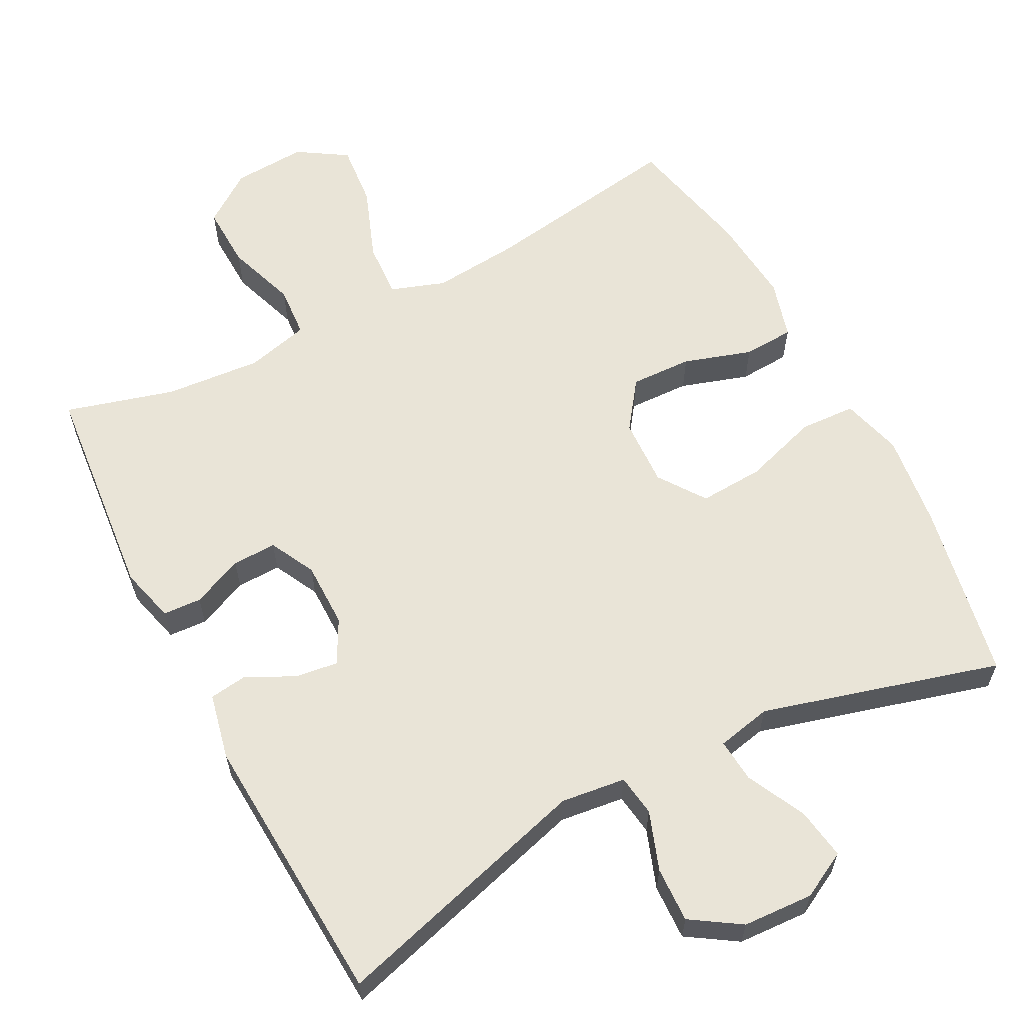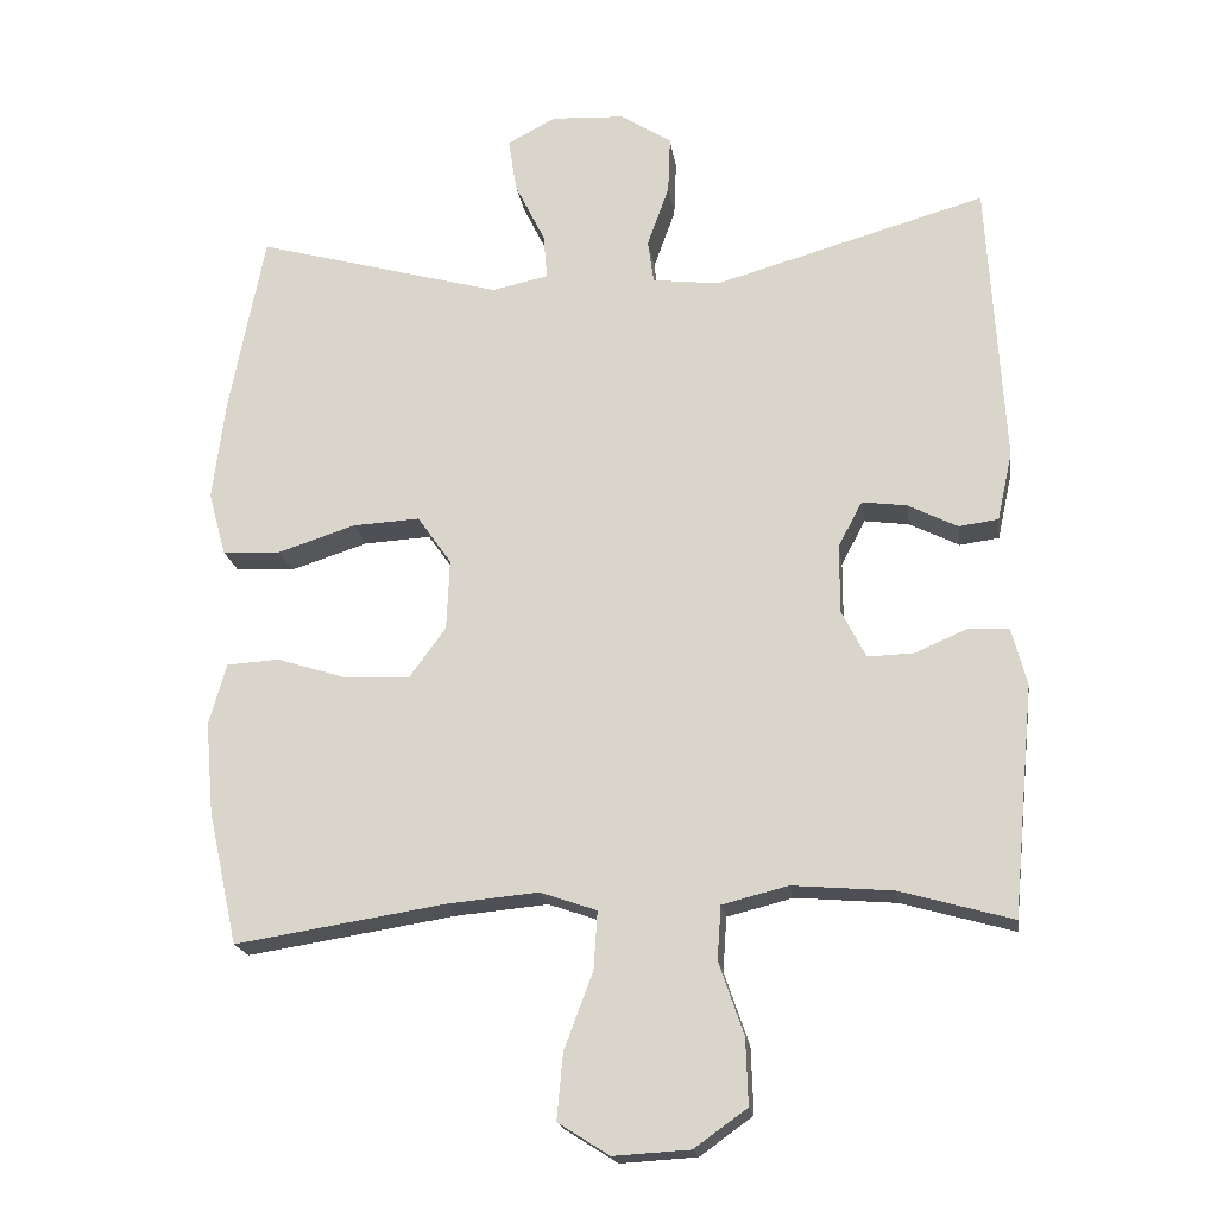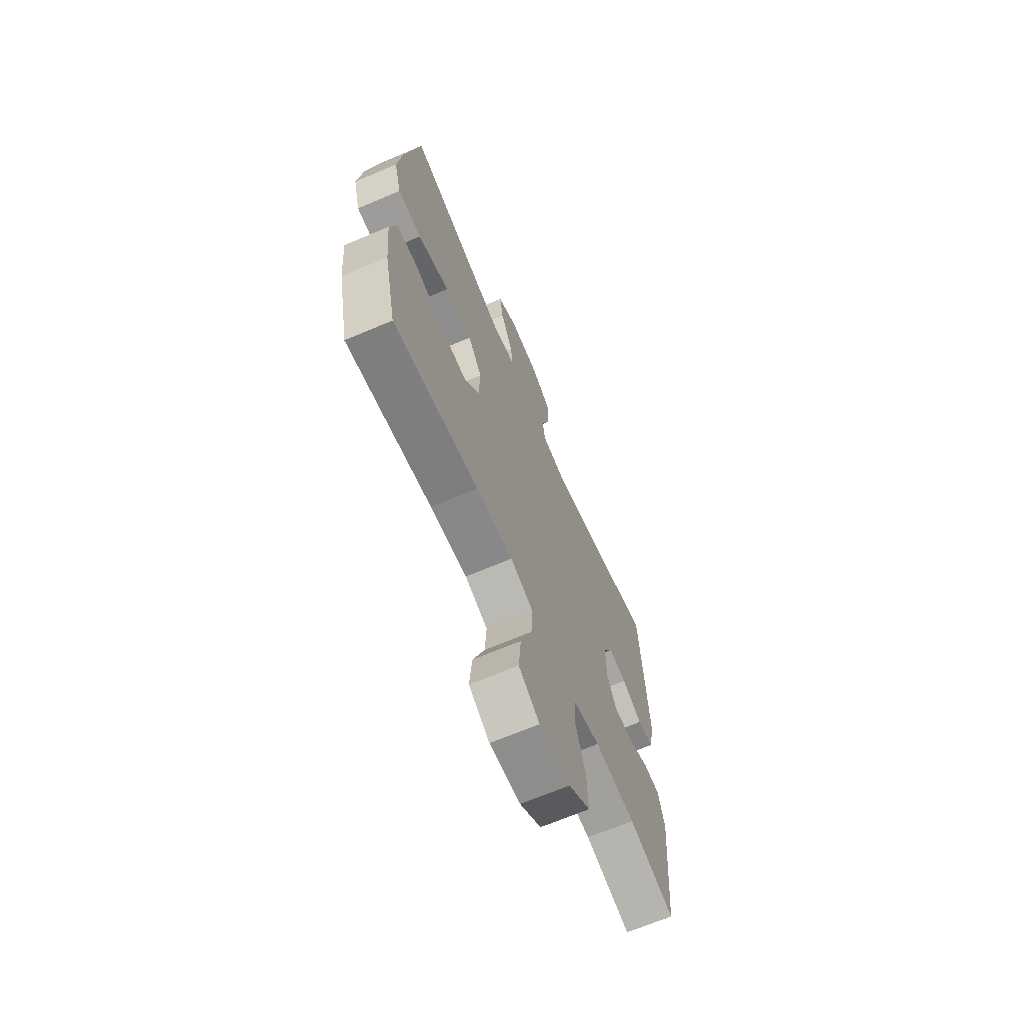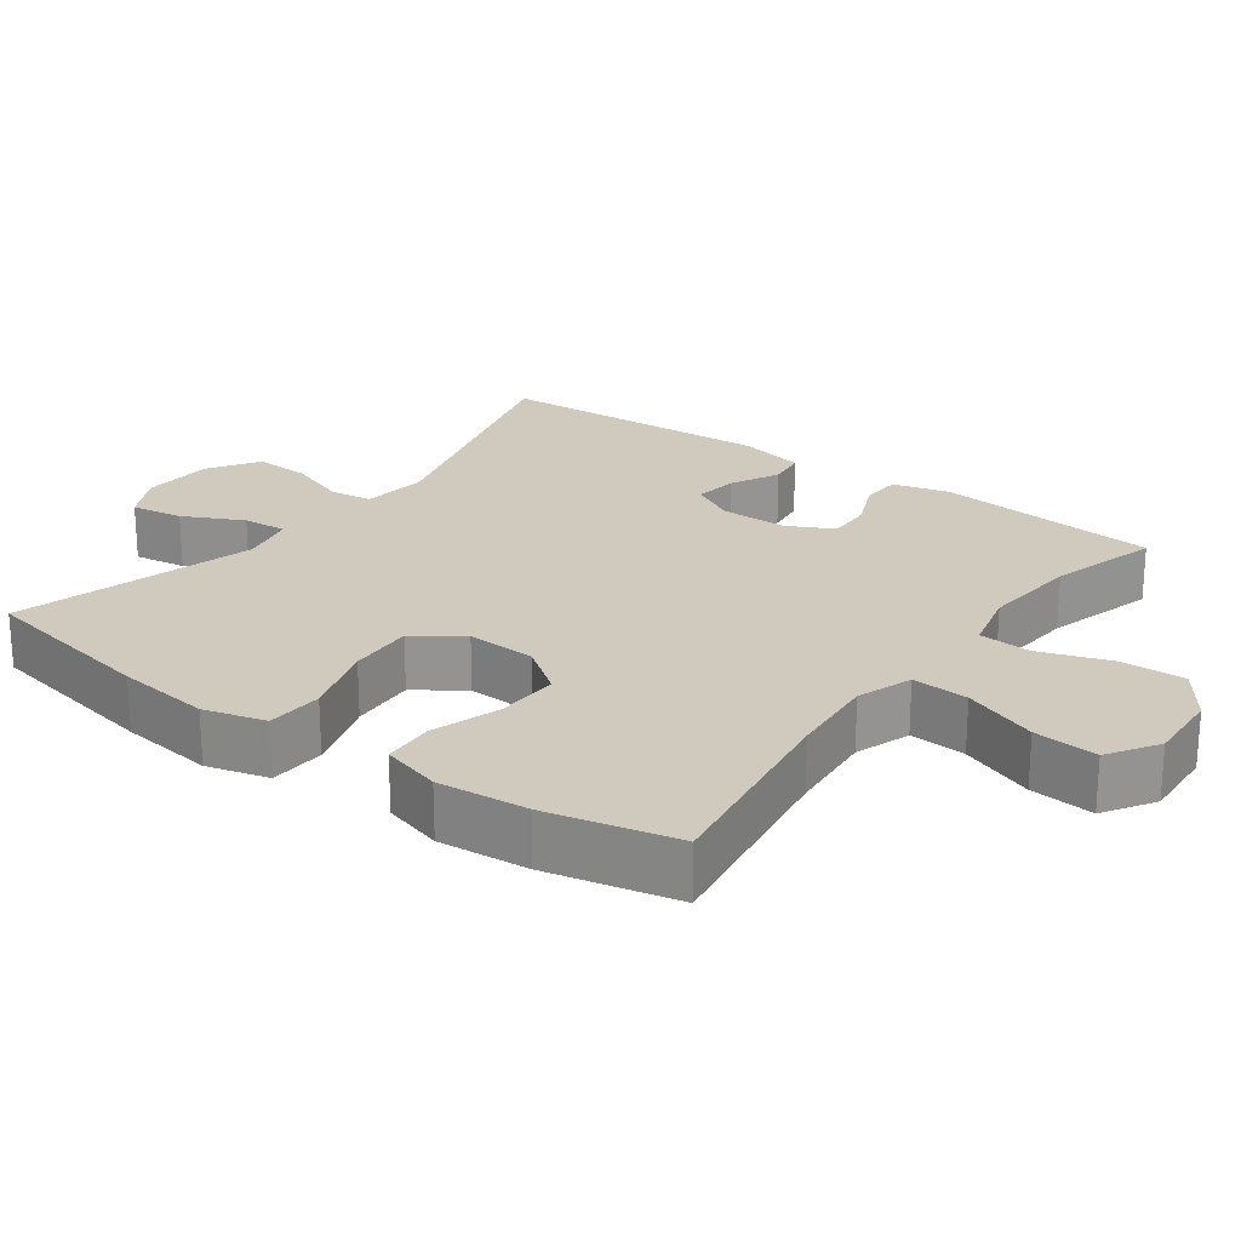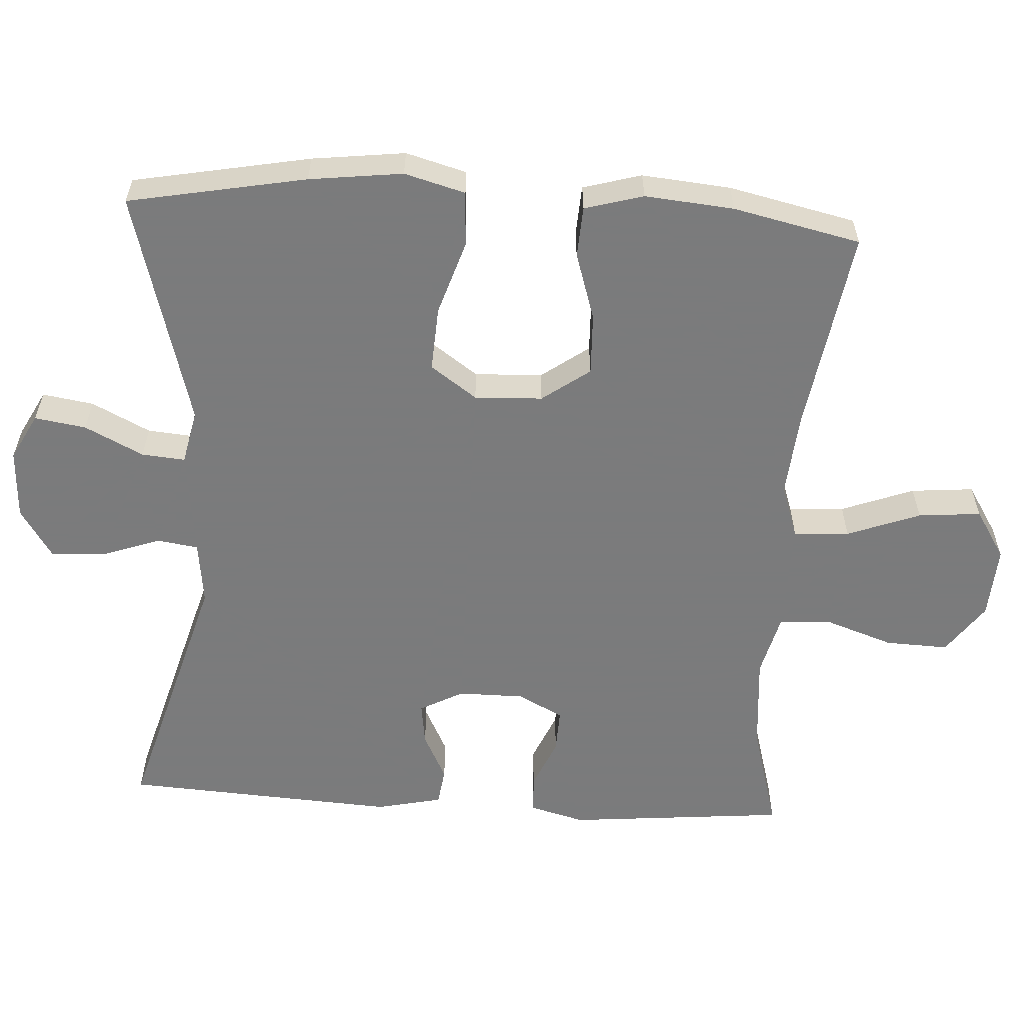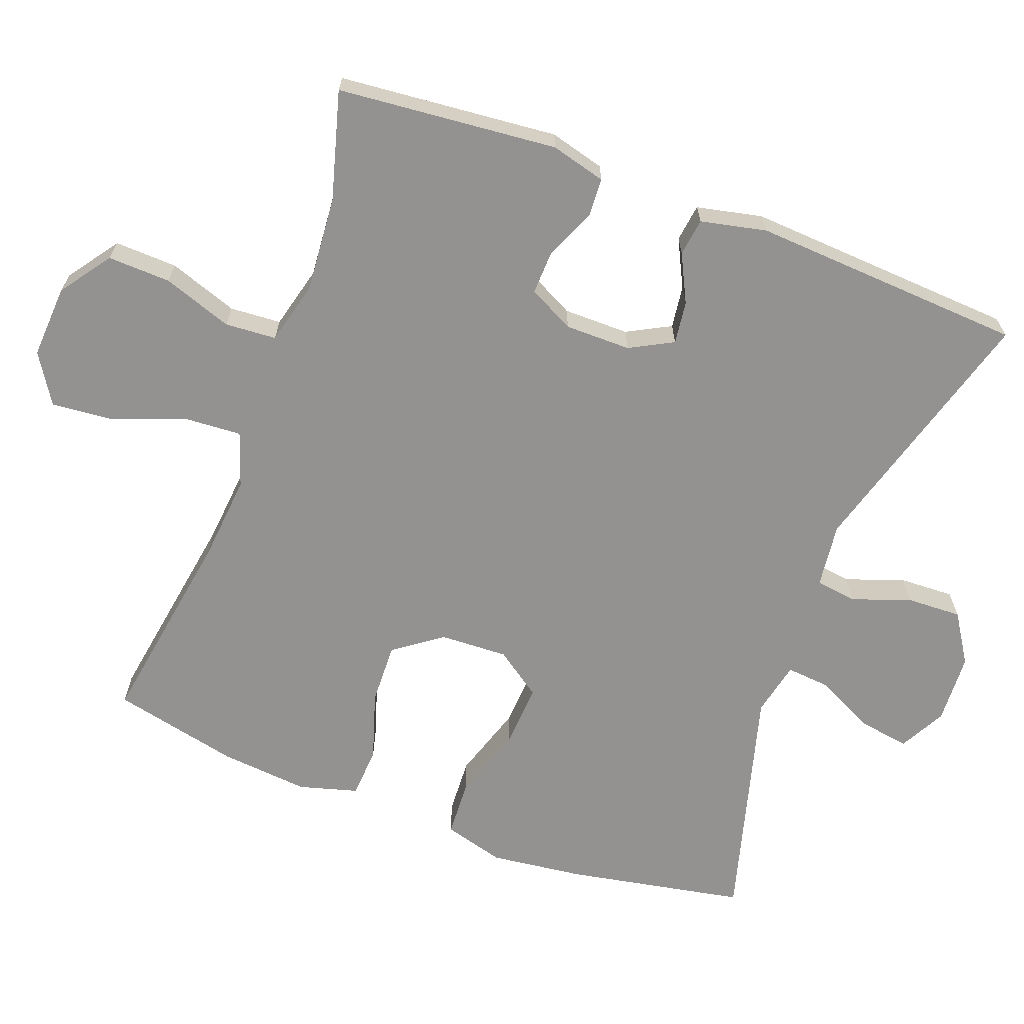
<metadata>
{"format":"obj","ext":"obj","renderer":"f3d","projection":"perspective","resolution":1024,"background":"white","views":[{"elev":61.0,"azim":-27.6,"up":"+Y"},{"elev":-19.2,"azim":-171.7,"up":"+Z"},{"elev":-67.5,"azim":113.1,"up":"+Z"},{"elev":23.0,"azim":126.3,"up":"+Y"},{"elev":-58.4,"azim":86.5,"up":"+Y"},{"elev":-66.5,"azim":-110.6,"up":"+Y"}]}
</metadata>
<code>
v 0.5 0.07 -0.5
v 0.221 0.07 -0.456
v 0.101 0.07 -0.445
v 0.026 0.07 -0.471
v 0.031 0.07 -0.548
v 0.069 0.07 -0.649
v 0.077 0.07 -0.736
v 0.009 0.07 -0.779
v -0.092 0.07 -0.773
v -0.162 0.07 -0.723
v -0.159 0.07 -0.636
v -0.126 0.07 -0.54
v -0.131 0.07 -0.469
v -0.218 0.07 -0.447
v -0.351 0.07 -0.458
v -0.5 0.07 -0.5
v -0.529 0.07 -0.196
v -0.509 0.07 -0.12
v -0.456 0.07 -0.117
v -0.386 0.07 -0.147
v -0.325 0.07 -0.149
v -0.293 0.07 -0.086
v -0.293 0.07 0.005
v -0.325 0.07 0.065
v -0.384 0.07 0.057
v -0.45 0.07 0.024
v -0.502 0.07 0.031
v -0.522 0.07 0.122
v -0.5 0.07 0.5
v -0.14 0.07 0.397
v -0.051 0.07 0.408
v -0.043 0.07 0.465
v -0.072 0.07 0.546
v -0.075 0.07 0.622
v -0.007 0.07 0.666
v 0.09 0.07 0.671
v 0.154 0.07 0.637
v 0.143 0.07 0.566
v 0.103 0.07 0.485
v 0.098 0.07 0.425
v 0.173 0.07 0.409
v 0.5 0.07 0.5
v 0.547 0.07 0.254
v 0.563 0.07 0.125
v 0.54 0.07 0.041
v 0.463 0.07 0.037
v 0.36 0.07 0.07
v 0.271 0.07 0.075
v 0.226 0.07 0.011
v 0.23 0.07 -0.083
v 0.278 0.07 -0.149
v 0.363 0.07 -0.146
v 0.457 0.07 -0.116
v 0.527 0.07 -0.12
v 0.55 0.07 -0.201
v 0.539 0.07 -0.324
v 0.5 0 -0.5
v 0.221 0 -0.456
v 0.101 0 -0.445
v 0.026 0 -0.471
v 0.031 0 -0.548
v 0.069 0 -0.649
v 0.077 0 -0.736
v 0.009 0 -0.779
v -0.092 0 -0.773
v -0.162 0 -0.723
v -0.159 0 -0.636
v -0.126 0 -0.54
v -0.131 0 -0.469
v -0.218 0 -0.447
v -0.351 0 -0.458
v -0.5 0 -0.5
v -0.529 0 -0.196
v -0.509 0 -0.12
v -0.456 0 -0.117
v -0.386 0 -0.147
v -0.325 0 -0.149
v -0.293 0 -0.086
v -0.293 0 0.005
v -0.325 0 0.065
v -0.384 0 0.057
v -0.45 0 0.024
v -0.502 0 0.031
v -0.522 0 0.122
v -0.5 0 0.5
v -0.14 0 0.397
v -0.051 0 0.408
v -0.043 0 0.465
v -0.072 0 0.546
v -0.075 0 0.622
v -0.007 0 0.666
v 0.09 0 0.671
v 0.154 0 0.637
v 0.143 0 0.566
v 0.103 0 0.485
v 0.098 0 0.425
v 0.173 0 0.409
v 0.5 0 0.5
v 0.547 0 0.254
v 0.563 0 0.125
v 0.54 0 0.041
v 0.463 0 0.037
v 0.36 0 0.07
v 0.271 0 0.075
v 0.226 0 0.011
v 0.23 0 -0.083
v 0.278 0 -0.149
v 0.363 0 -0.146
v 0.457 0 -0.116
v 0.527 0 -0.12
v 0.55 0 -0.201
v 0.539 0 -0.324
f 56 1 2
f 55 56 2
f 54 55 2
f 53 54 2
f 52 53 2
f 51 52 2 3
f 50 51 3 4
f 49 50 4
f 45 46 47
f 44 45 47
f 43 44 47
f 42 43 47
f 41 42 47
f 40 41 47 48
f 37 38 39
f 36 37 39
f 35 36 39
f 34 35 39
f 33 34 39
f 32 33 39
f 31 32 39 40
f 40 48 49
f 31 40 49
f 30 31 49
f 28 29 30
f 27 28 30
f 26 27 30
f 25 26 30
f 18 19 20
f 17 18 20
f 16 17 20
f 15 16 20
f 14 15 20 21
f 13 14 21 22
f 10 11 12
f 9 10 12
f 8 9 12
f 7 8 12
f 6 7 12
f 5 6 12
f 4 5 12 13
f 13 22 23
f 4 13 23
f 49 4 23
f 24 25 30
f 23 24 30 49
f 58 57 112
f 58 112 111
f 58 111 110
f 58 110 109
f 58 109 108
f 59 58 108 107
f 60 59 107 106
f 60 106 105
f 103 102 101
f 103 101 100
f 103 100 99
f 103 99 98
f 103 98 97
f 104 103 97 96
f 95 94 93
f 95 93 92
f 95 92 91
f 95 91 90
f 95 90 89
f 95 89 88
f 96 95 88 87
f 105 104 96
f 105 96 87
f 105 87 86
f 86 85 84
f 86 84 83
f 86 83 82
f 86 82 81
f 76 75 74
f 76 74 73
f 76 73 72
f 76 72 71
f 77 76 71 70
f 78 77 70 69
f 68 67 66
f 68 66 65
f 68 65 64
f 68 64 63
f 68 63 62
f 68 62 61
f 69 68 61 60
f 79 78 69
f 79 69 60
f 79 60 105
f 86 81 80
f 105 86 80 79
f 1 57 58 2
f 2 58 59 3
f 3 59 60 4
f 4 60 61 5
f 5 61 62 6
f 6 62 63 7
f 7 63 64 8
f 8 64 65 9
f 9 65 66 10
f 10 66 67 11
f 11 67 68 12
f 12 68 69 13
f 13 69 70 14
f 14 70 71 15
f 15 71 72 16
f 16 72 73 17
f 17 73 74 18
f 18 74 75 19
f 19 75 76 20
f 20 76 77 21
f 21 77 78 22
f 22 78 79 23
f 23 79 80 24
f 24 80 81 25
f 25 81 82 26
f 26 82 83 27
f 27 83 84 28
f 28 84 85 29
f 29 85 86 30
f 30 86 87 31
f 31 87 88 32
f 32 88 89 33
f 33 89 90 34
f 34 90 91 35
f 35 91 92 36
f 36 92 93 37
f 37 93 94 38
f 38 94 95 39
f 39 95 96 40
f 40 96 97 41
f 41 97 98 42
f 42 98 99 43
f 43 99 100 44
f 44 100 101 45
f 45 101 102 46
f 46 102 103 47
f 47 103 104 48
f 48 104 105 49
f 49 105 106 50
f 50 106 107 51
f 51 107 108 52
f 52 108 109 53
f 53 109 110 54
f 54 110 111 55
f 55 111 112 56
f 56 112 57 1

</code>
